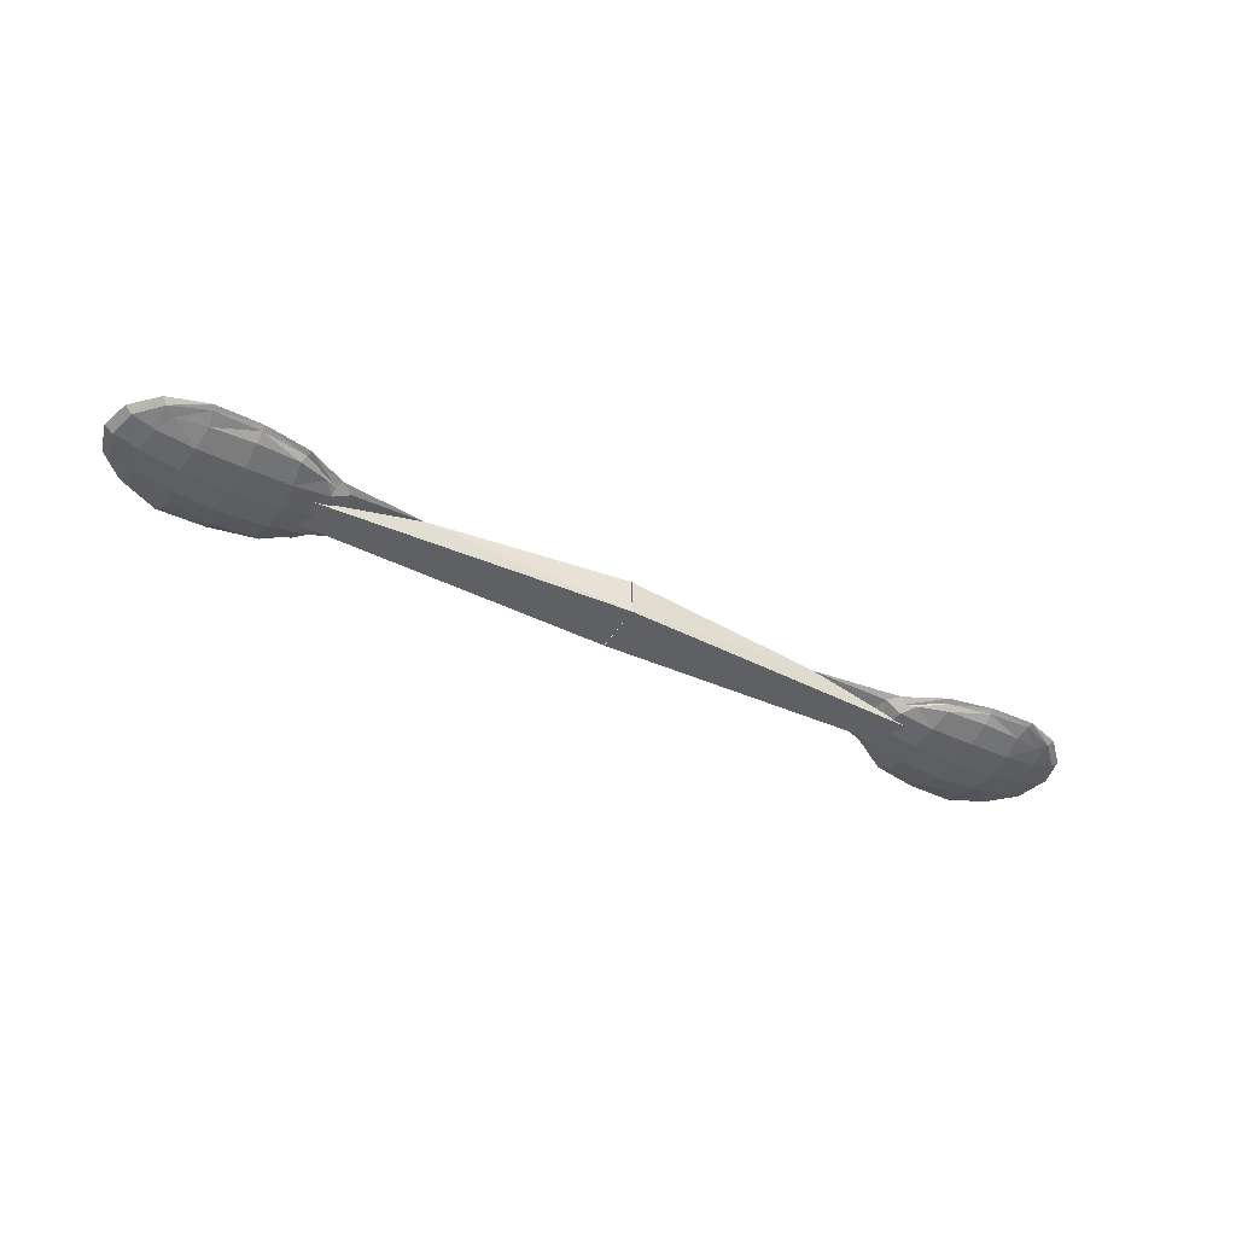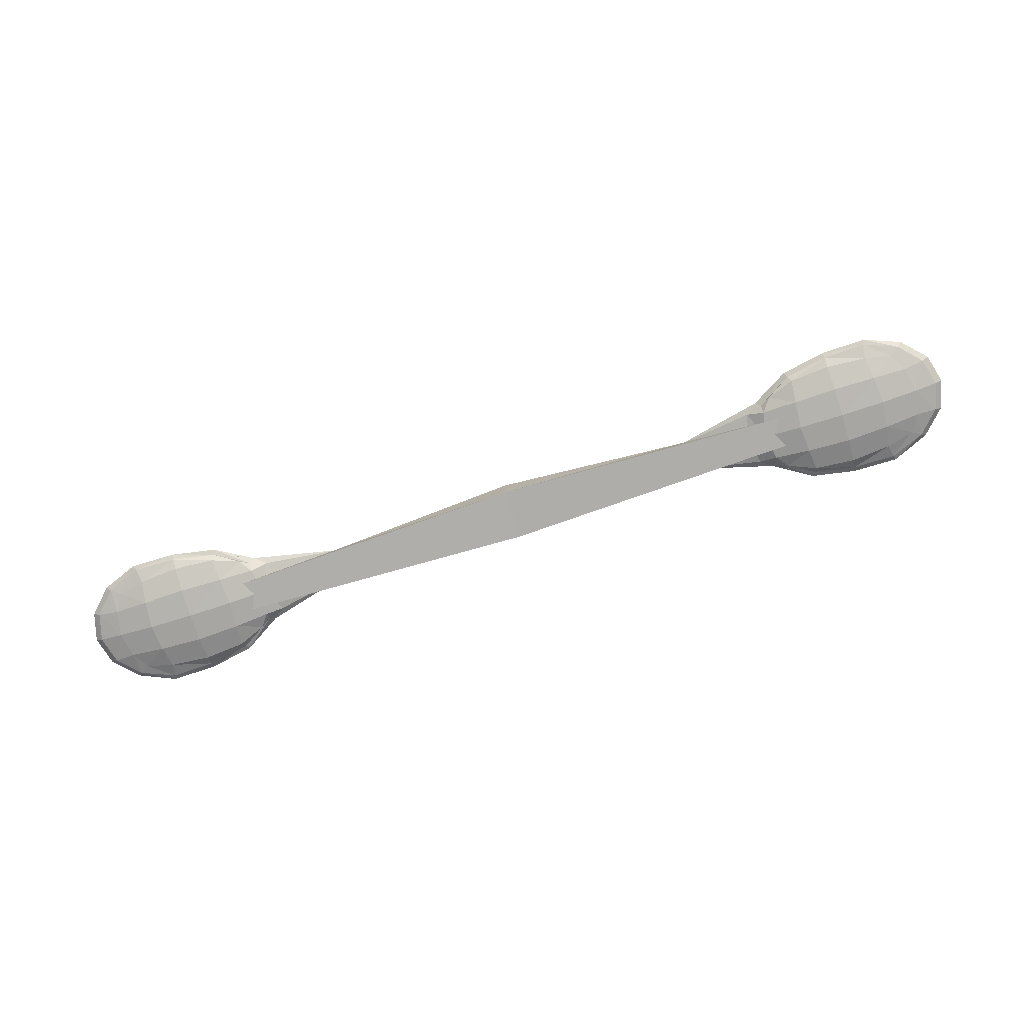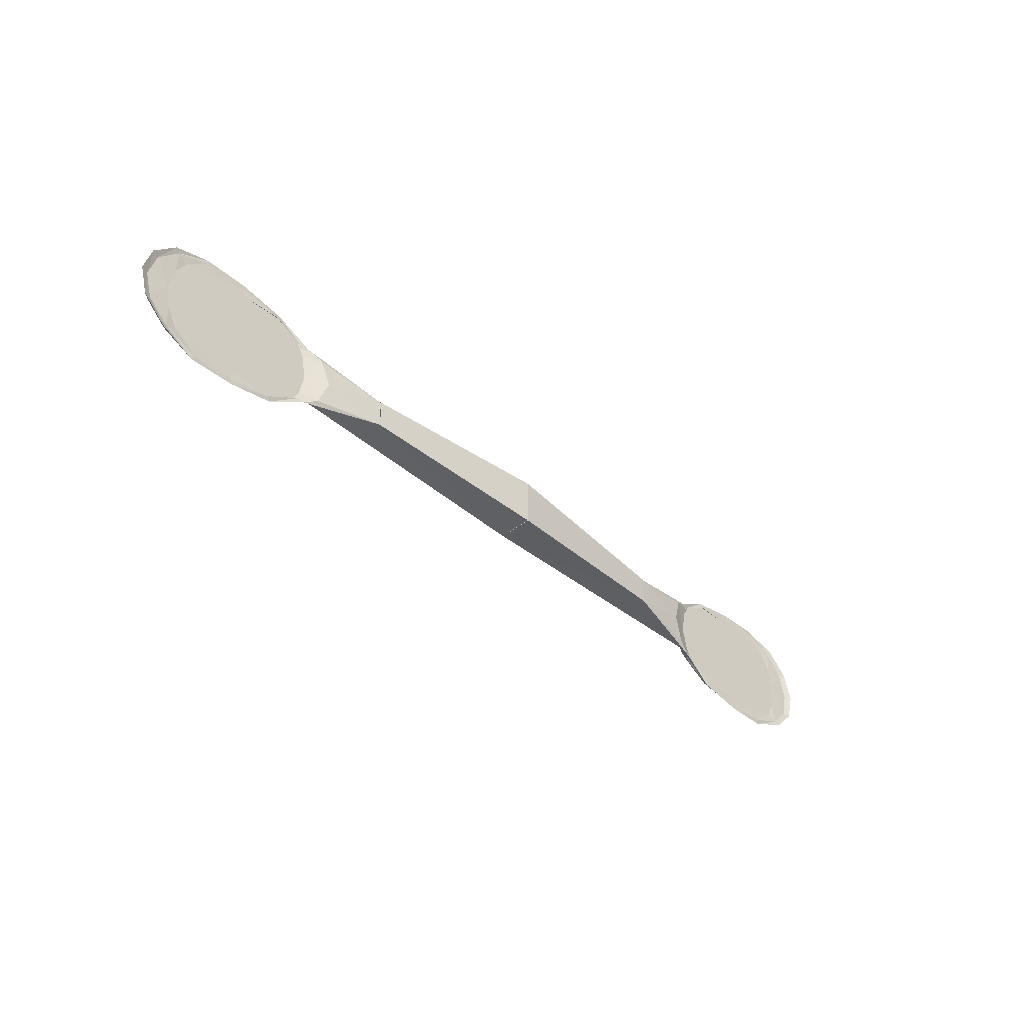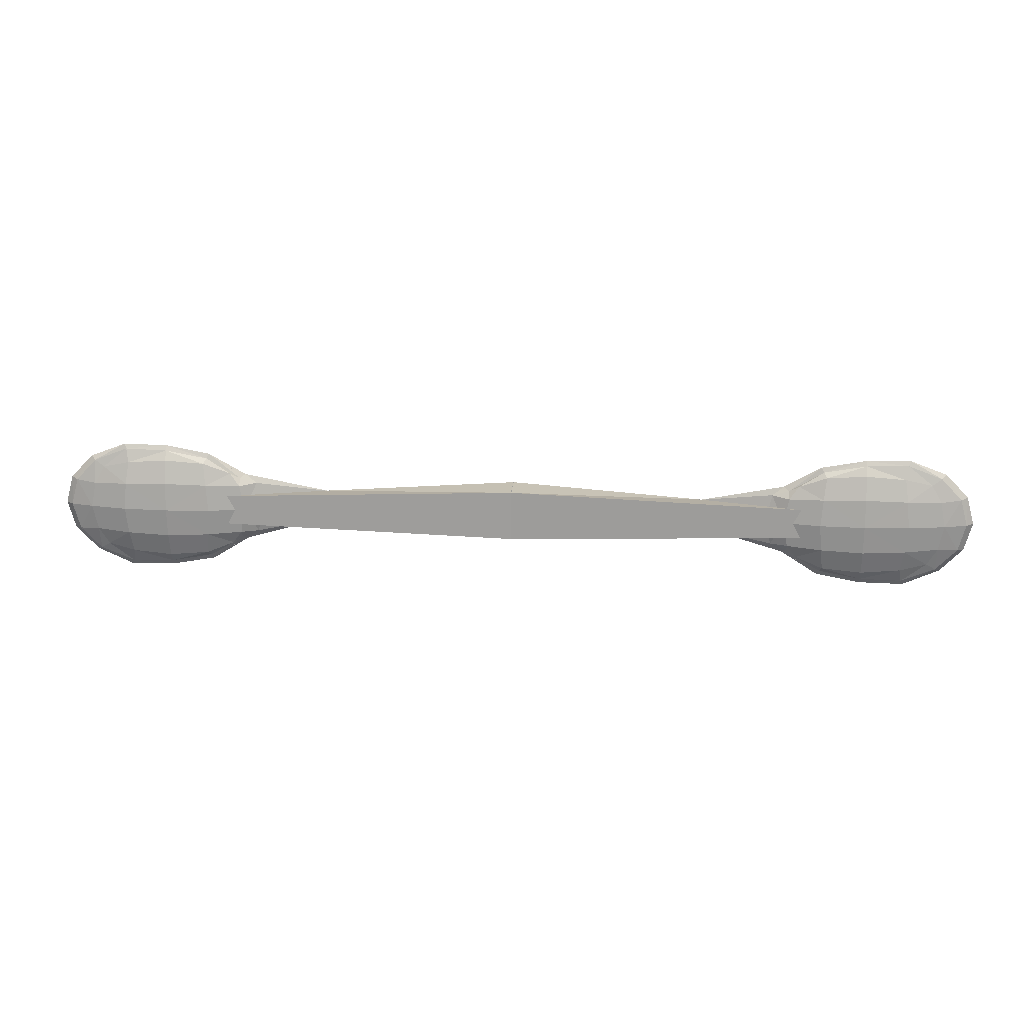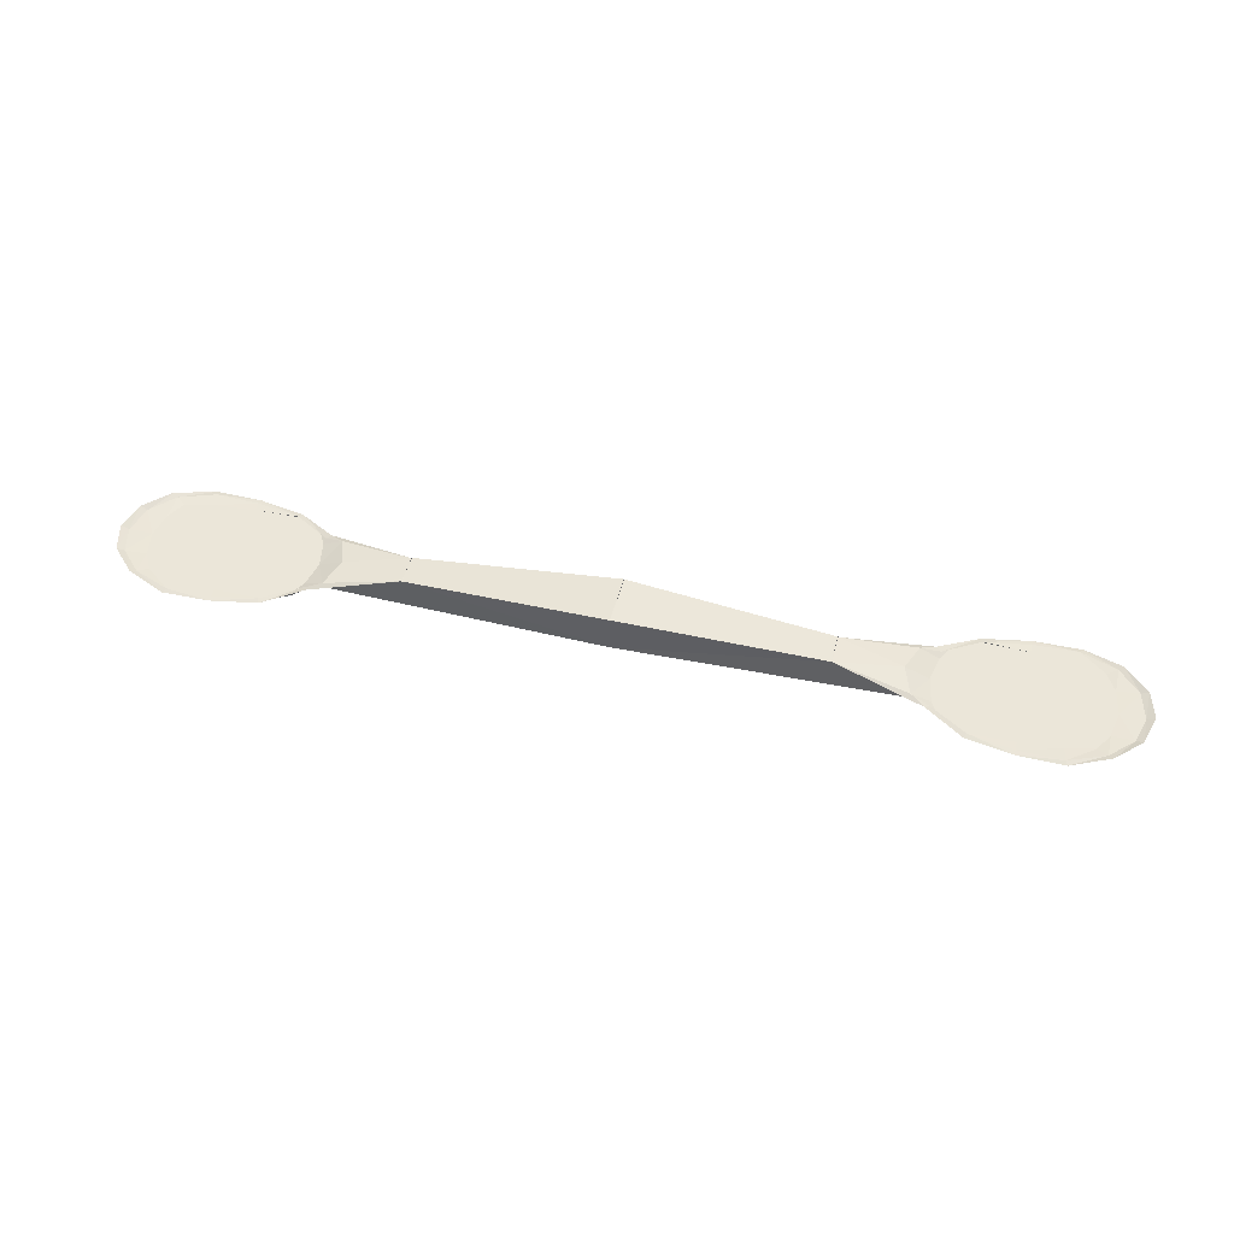
<metadata>
{"format":"obj","ext":"obj","renderer":"f3d","projection":"perspective","resolution":1024,"background":"white","views":[{"elev":-42.9,"azim":-29.1,"up":"+Y"},{"elev":-77.4,"azim":-162.5,"up":"+Y"},{"elev":-41.0,"azim":134.5,"up":"+Z"},{"elev":18.9,"azim":4.4,"up":"+Z"},{"elev":48.0,"azim":-165.9,"up":"+Y"}]}
</metadata>
<code>
o 立方体.006
v 0.001522 -0.1834 -0.2595
v 0.001522 -0.1834 0.2595
v 0.001522 0.1834 -0.2595
v 3.075 -0.2121 -0.1538
v 3.075 -0.2121 0.1538
v 1.997 0.06214 -0.1538
v 1.997 0.06214 0.1538
v 0.001522 0.1834 0.2595
v 3.016 -0.1494 -0.3905
v 2.916 -0.1786 -0.2586
v 2.916 -0.1179 -0.3294
v 3.294 -0.1786 -0.4994
v 3.7 -0.1933 -0.5314
v 3.268 -0.1257 -0.5445
v 3.268 -0.241 -0.2756
v 3.7 -0.2622 -0.2904
v 3.244 -0.2622 0
v 3.7 -0.2852 0
v 2.866 -0.1933 0
v 2.686 -0.1186 -0
v 1.999 0.05758 0
v 2.746 -0.08393 -0.2697
v 2.001 0.05758 -0.1491
v 2.728 -0.02275 -0.2756
v 2.866 -0.06442 -0.3614
v 2.916 -0.08132 -0.3294
v 3.244 -0.1009 -0.5905
v 3.268 -0.08949 -0.5445
v 3.7 -0.1009 -0.6743
v 3.7 -0.1325 -0.624
v 3.7 -0.09548 -0.624
v 4.156 -0.1009 -0.6815
v 4.133 -0.1257 -0.6355
v 4.133 -0.08949 -0.6355
v 4.534 -0.06442 -0.5314
v 4.484 -0.08132 -0.4994
v 4.484 -0.1179 -0.4994
v 4.77 -0.06442 -0.2904
v 4.697 -0.1257 -0.2756
v 4.697 -0.08949 -0.2756
v 4.848 -0.06442 0
v 4.77 -0.1325 0
v 4.77 -0.09548 -0
v 4.534 -0.09673 0
v 4.484 -0.09541 -0.2586
v 4.156 -0.09705 0
v 4.133 -0.09689 -0.2756
v 3.7 -0.09635 0
v 3.7 -0.09705 -0.2904
v 3.244 -0.09705 0
v 3.268 -0.09689 -0.2756
v 2.866 -0.09673 0
v 2.916 -0.09541 -0.2586
v 2.631 0.002424 0
v 3.016 -0.0953 -0.4359
v 3.268 -0.09541 -0.5433
v 3.7 -0.09673 -0.5314
v 4.106 -0.09541 -0.4994
v 4.384 -0.0953 -0.4359
v 4.534 -0.1933 0
v 4.484 -0.1786 -0.2586
v 4.156 -0.2622 0
v 4.133 -0.241 -0.2756
v 4.106 -0.1786 -0.4994
v 4.384 -0.1494 -0.4359
v 3.016 -0.1494 0.3905
v 2.916 -0.1786 0.2586
v 2.916 -0.1179 0.3294
v 3.294 -0.1786 0.4994
v 3.7 -0.1933 0.5314
v 3.268 -0.1257 0.5445
v 3.268 -0.241 0.2756
v 3.7 -0.2622 0.2904
v 3.244 -0.2622 -0
v 3.7 -0.2852 0
v 2.866 -0.1933 0
v 2.686 -0.1186 0
v 1.999 0.05758 -0
v 2.746 -0.08393 0.2697
v 2.001 0.05758 0.1523
v 2.728 -0.02275 0.2756
v 2.866 -0.06442 0.3614
v 2.916 -0.08132 0.3294
v 3.244 -0.1009 0.5905
v 3.268 -0.08949 0.5445
v 3.7 -0.1009 0.6743
v 3.7 -0.1325 0.624
v 3.7 -0.09548 0.624
v 4.156 -0.1009 0.6815
v 4.133 -0.1257 0.6355
v 4.133 -0.08949 0.6355
v 4.534 -0.06442 0.5314
v 4.484 -0.08132 0.4994
v 4.484 -0.1179 0.4994
v 4.77 -0.06442 0.2904
v 4.697 -0.1257 0.2756
v 4.697 -0.08949 0.2756
v 4.848 -0.06442 -0
v 4.77 -0.1325 -0
v 4.77 -0.09548 0
v 4.534 -0.09673 0
v 4.484 -0.09541 0.2586
v 4.156 -0.09705 -0
v 4.133 -0.09689 0.2756
v 3.7 -0.09635 -0
v 3.7 -0.09705 0.2904
v 3.244 -0.09705 0
v 3.268 -0.09689 0.2756
v 2.866 -0.09673 -0
v 2.916 -0.09541 0.2586
v 2.631 0.002424 -0
v 3.016 -0.0953 0.4359
v 3.266 -0.09541 0.5433
v 3.7 -0.09673 0.5314
v 4.106 -0.09541 0.4994
v 4.384 -0.0953 0.4359
v 4.534 -0.1933 -0
v 4.484 -0.1786 0.2586
v 4.156 -0.2622 0
v 4.133 -0.241 0.2756
v 4.106 -0.1786 0.4994
v 4.384 -0.1494 0.4359
v -0.001522 -0.1834 -0.2595
v -0.001522 -0.1834 0.2595
v -0.001522 0.1834 -0.2595
v -3.075 -0.2121 -0.1538
v -3.075 -0.2121 0.1538
v -1.997 0.06214 -0.1538
v -1.997 0.06214 0.1538
v -0.001522 0.1834 0.2595
v -3.016 -0.1494 -0.3905
v -2.916 -0.1786 -0.2586
v -2.916 -0.1179 -0.3294
v -3.294 -0.1786 -0.4994
v -3.7 -0.1933 -0.5314
v -3.268 -0.1257 -0.5445
v -3.268 -0.241 -0.2756
v -3.7 -0.2622 -0.2904
v -3.244 -0.2622 0
v -3.7 -0.2852 0
v -2.866 -0.1933 0
v -2.686 -0.1186 -0
v -1.999 0.05758 0
v -2.746 -0.08393 -0.2697
v -2.001 0.05758 -0.1491
v -2.728 -0.02275 -0.2756
v -2.866 -0.06442 -0.3614
v -2.916 -0.08132 -0.3294
v -3.244 -0.1009 -0.5905
v -3.268 -0.08949 -0.5445
v -3.7 -0.1009 -0.6743
v -3.7 -0.1325 -0.624
v -3.7 -0.09548 -0.624
v -4.156 -0.1009 -0.6815
v -4.133 -0.1257 -0.6355
v -4.133 -0.08949 -0.6355
v -4.534 -0.06442 -0.5314
v -4.484 -0.08132 -0.4994
v -4.484 -0.1179 -0.4994
v -4.77 -0.06442 -0.2904
v -4.697 -0.1257 -0.2756
v -4.697 -0.08949 -0.2756
v -4.848 -0.06442 0
v -4.77 -0.1325 0
v -4.77 -0.09548 -0
v -4.534 -0.09673 0
v -4.484 -0.09541 -0.2586
v -4.156 -0.09705 0
v -4.133 -0.09689 -0.2756
v -3.7 -0.09635 0
v -3.7 -0.09705 -0.2904
v -3.244 -0.09705 0
v -3.268 -0.09689 -0.2756
v -2.866 -0.09673 0
v -2.916 -0.09541 -0.2586
v -2.631 0.002424 0
v -3.016 -0.0953 -0.4359
v -3.268 -0.09541 -0.5433
v -3.7 -0.09673 -0.5314
v -4.106 -0.09541 -0.4994
v -4.384 -0.0953 -0.4359
v -4.534 -0.1933 0
v -4.484 -0.1786 -0.2586
v -4.156 -0.2622 0
v -4.133 -0.241 -0.2756
v -4.106 -0.1786 -0.4994
v -4.384 -0.1494 -0.4359
v -3.016 -0.1494 0.3905
v -2.916 -0.1786 0.2586
v -2.916 -0.1179 0.3294
v -3.294 -0.1786 0.4994
v -3.7 -0.1933 0.5314
v -3.268 -0.1257 0.5445
v -3.268 -0.241 0.2756
v -3.7 -0.2622 0.2904
v -3.244 -0.2622 -0
v -3.7 -0.2852 0
v -2.866 -0.1933 0
v -2.686 -0.1186 0
v -1.999 0.05758 -0
v -2.746 -0.08393 0.2697
v -2.001 0.05758 0.1523
v -2.728 -0.02275 0.2756
v -2.866 -0.06442 0.3614
v -2.916 -0.08132 0.3294
v -3.244 -0.1009 0.5905
v -3.268 -0.08949 0.5445
v -3.7 -0.1009 0.6743
v -3.7 -0.1325 0.624
v -3.7 -0.09548 0.624
v -4.156 -0.1009 0.6815
v -4.133 -0.1257 0.6355
v -4.133 -0.08949 0.6355
v -4.534 -0.06442 0.5314
v -4.484 -0.08132 0.4994
v -4.484 -0.1179 0.4994
v -4.77 -0.06442 0.2904
v -4.697 -0.1257 0.2756
v -4.697 -0.08949 0.2756
v -4.848 -0.06442 -0
v -4.77 -0.1325 -0
v -4.77 -0.09548 0
v -4.534 -0.09673 0
v -4.484 -0.09541 0.2586
v -4.156 -0.09705 -0
v -4.133 -0.09689 0.2756
v -3.7 -0.09635 -0
v -3.7 -0.09705 0.2904
v -3.244 -0.09705 0
v -3.268 -0.09689 0.2756
v -2.866 -0.09673 -0
v -2.916 -0.09541 0.2586
v -2.631 0.002424 -0
v -3.016 -0.0953 0.4359
v -3.266 -0.09541 0.5433
v -3.7 -0.09673 0.5314
v -4.106 -0.09541 0.4994
v -4.384 -0.0953 0.4359
v -4.534 -0.1933 -0
v -4.484 -0.1786 0.2586
v -4.156 -0.2622 0
v -4.133 -0.241 0.2756
v -4.106 -0.1786 0.4994
v -4.384 -0.1494 0.4359
f 5 1 2
f 6 1 4
f 8 6 7
f 2 7 5
f 9 15 10
f 10 11 9
f 9 14 12
f 12 16 15
f 12 30 13
f 15 18 17
f 10 17 19
f 19 22 10
f 20 23 22
f 22 25 11
f 54 23 21
f 24 25 23
f 26 27 25
f 11 27 14
f 14 29 30
f 28 29 27
f 29 33 30
f 29 34 32
f 32 37 33
f 32 36 35
f 35 40 38
f 35 39 37
f 38 42 39
f 38 43 41
f 40 44 43
f 45 46 44
f 47 48 46
f 51 48 49
f 53 50 51
f 52 24 54
f 55 51 56
f 53 26 24
f 55 28 26
f 56 49 57
f 28 57 31
f 58 49 47
f 31 58 34
f 59 47 45
f 34 59 36
f 36 45 40
f 39 60 61
f 61 62 63
f 63 18 16
f 64 16 13
f 65 63 64
f 33 65 64
f 30 64 13
f 37 61 65
f 66 72 67
f 67 68 66
f 66 71 69
f 69 73 72
f 69 87 70
f 72 75 74
f 67 74 76
f 76 79 67
f 77 80 79
f 79 82 68
f 111 80 78
f 81 82 80
f 83 84 82
f 68 84 71
f 71 86 87
f 85 86 84
f 86 90 87
f 86 91 89
f 89 94 90
f 89 93 92
f 92 97 95
f 92 96 94
f 95 99 96
f 95 100 98
f 97 101 100
f 102 103 101
f 104 105 103
f 108 105 106
f 110 107 108
f 109 81 111
f 112 108 113
f 110 83 81
f 112 85 83
f 113 106 114
f 85 114 88
f 115 106 104
f 88 115 91
f 116 104 102
f 91 116 93
f 93 102 97
f 96 117 118
f 118 119 120
f 120 75 73
f 121 73 70
f 122 120 121
f 90 122 121
f 87 121 70
f 94 118 122
f 127 123 124
f 128 123 126
f 130 128 129
f 124 129 127
f 131 137 132
f 132 133 131
f 131 136 134
f 134 138 137
f 134 152 135
f 137 140 139
f 132 139 141
f 141 144 132
f 142 145 144
f 144 147 133
f 176 145 143
f 146 147 145
f 148 149 147
f 133 149 136
f 136 151 152
f 150 151 149
f 151 155 152
f 151 156 154
f 154 159 155
f 154 158 157
f 157 162 160
f 157 161 159
f 160 164 161
f 160 165 163
f 162 166 165
f 167 168 166
f 169 170 168
f 173 170 171
f 175 172 173
f 174 146 176
f 177 173 178
f 175 148 146
f 177 150 148
f 178 171 179
f 150 179 153
f 180 171 169
f 153 180 156
f 181 169 167
f 156 181 158
f 158 167 162
f 161 182 183
f 183 184 185
f 185 140 138
f 186 138 135
f 187 185 186
f 155 187 186
f 152 186 135
f 159 183 187
f 188 194 189
f 189 190 188
f 188 193 191
f 191 195 194
f 191 209 192
f 194 197 196
f 189 196 198
f 198 201 189
f 199 202 201
f 201 204 190
f 233 202 200
f 203 204 202
f 205 206 204
f 190 206 193
f 193 208 209
f 207 208 206
f 208 212 209
f 208 213 211
f 211 216 212
f 211 215 214
f 214 219 217
f 214 218 216
f 217 221 218
f 217 222 220
f 219 223 222
f 224 225 223
f 226 227 225
f 230 227 228
f 232 229 230
f 231 203 233
f 234 230 235
f 232 205 203
f 234 207 205
f 235 228 236
f 207 236 210
f 237 228 226
f 210 237 213
f 238 226 224
f 213 238 215
f 215 224 219
f 218 239 240
f 240 241 242
f 242 197 195
f 243 195 192
f 244 242 243
f 212 244 243
f 209 243 192
f 216 240 244
f 5 4 1
f 6 3 1
f 8 3 6
f 2 8 7
f 9 12 15
f 10 22 11
f 9 11 14
f 12 13 16
f 12 14 30
f 15 16 18
f 10 15 17
f 19 20 22
f 20 21 23
f 22 23 25
f 54 24 23
f 24 26 25
f 26 28 27
f 11 25 27
f 14 27 29
f 28 31 29
f 29 32 33
f 29 31 34
f 32 35 37
f 32 34 36
f 35 36 40
f 35 38 39
f 38 41 42
f 38 40 43
f 40 45 44
f 45 47 46
f 47 49 48
f 51 50 48
f 53 52 50
f 52 53 24
f 55 53 51
f 53 55 26
f 55 56 28
f 56 51 49
f 28 56 57
f 58 57 49
f 31 57 58
f 59 58 47
f 34 58 59
f 36 59 45
f 39 42 60
f 61 60 62
f 63 62 18
f 64 63 16
f 65 61 63
f 33 37 65
f 30 33 64
f 37 39 61
f 66 69 72
f 67 79 68
f 66 68 71
f 69 70 73
f 69 71 87
f 72 73 75
f 67 72 74
f 76 77 79
f 77 78 80
f 79 80 82
f 111 81 80
f 81 83 82
f 83 85 84
f 68 82 84
f 71 84 86
f 85 88 86
f 86 89 90
f 86 88 91
f 89 92 94
f 89 91 93
f 92 93 97
f 92 95 96
f 95 98 99
f 95 97 100
f 97 102 101
f 102 104 103
f 104 106 105
f 108 107 105
f 110 109 107
f 109 110 81
f 112 110 108
f 110 112 83
f 112 113 85
f 113 108 106
f 85 113 114
f 115 114 106
f 88 114 115
f 116 115 104
f 91 115 116
f 93 116 102
f 96 99 117
f 118 117 119
f 120 119 75
f 121 120 73
f 122 118 120
f 90 94 122
f 87 90 121
f 94 96 118
f 127 126 123
f 128 125 123
f 130 125 128
f 124 130 129
f 131 134 137
f 132 144 133
f 131 133 136
f 134 135 138
f 134 136 152
f 137 138 140
f 132 137 139
f 141 142 144
f 142 143 145
f 144 145 147
f 176 146 145
f 146 148 147
f 148 150 149
f 133 147 149
f 136 149 151
f 150 153 151
f 151 154 155
f 151 153 156
f 154 157 159
f 154 156 158
f 157 158 162
f 157 160 161
f 160 163 164
f 160 162 165
f 162 167 166
f 167 169 168
f 169 171 170
f 173 172 170
f 175 174 172
f 174 175 146
f 177 175 173
f 175 177 148
f 177 178 150
f 178 173 171
f 150 178 179
f 180 179 171
f 153 179 180
f 181 180 169
f 156 180 181
f 158 181 167
f 161 164 182
f 183 182 184
f 185 184 140
f 186 185 138
f 187 183 185
f 155 159 187
f 152 155 186
f 159 161 183
f 188 191 194
f 189 201 190
f 188 190 193
f 191 192 195
f 191 193 209
f 194 195 197
f 189 194 196
f 198 199 201
f 199 200 202
f 201 202 204
f 233 203 202
f 203 205 204
f 205 207 206
f 190 204 206
f 193 206 208
f 207 210 208
f 208 211 212
f 208 210 213
f 211 214 216
f 211 213 215
f 214 215 219
f 214 217 218
f 217 220 221
f 217 219 222
f 219 224 223
f 224 226 225
f 226 228 227
f 230 229 227
f 232 231 229
f 231 232 203
f 234 232 230
f 232 234 205
f 234 235 207
f 235 230 228
f 207 235 236
f 237 236 228
f 210 236 237
f 238 237 226
f 213 237 238
f 215 238 224
f 218 221 239
f 240 239 241
f 242 241 197
f 243 242 195
f 244 240 242
f 212 216 244
f 209 212 243
f 216 218 240

</code>
